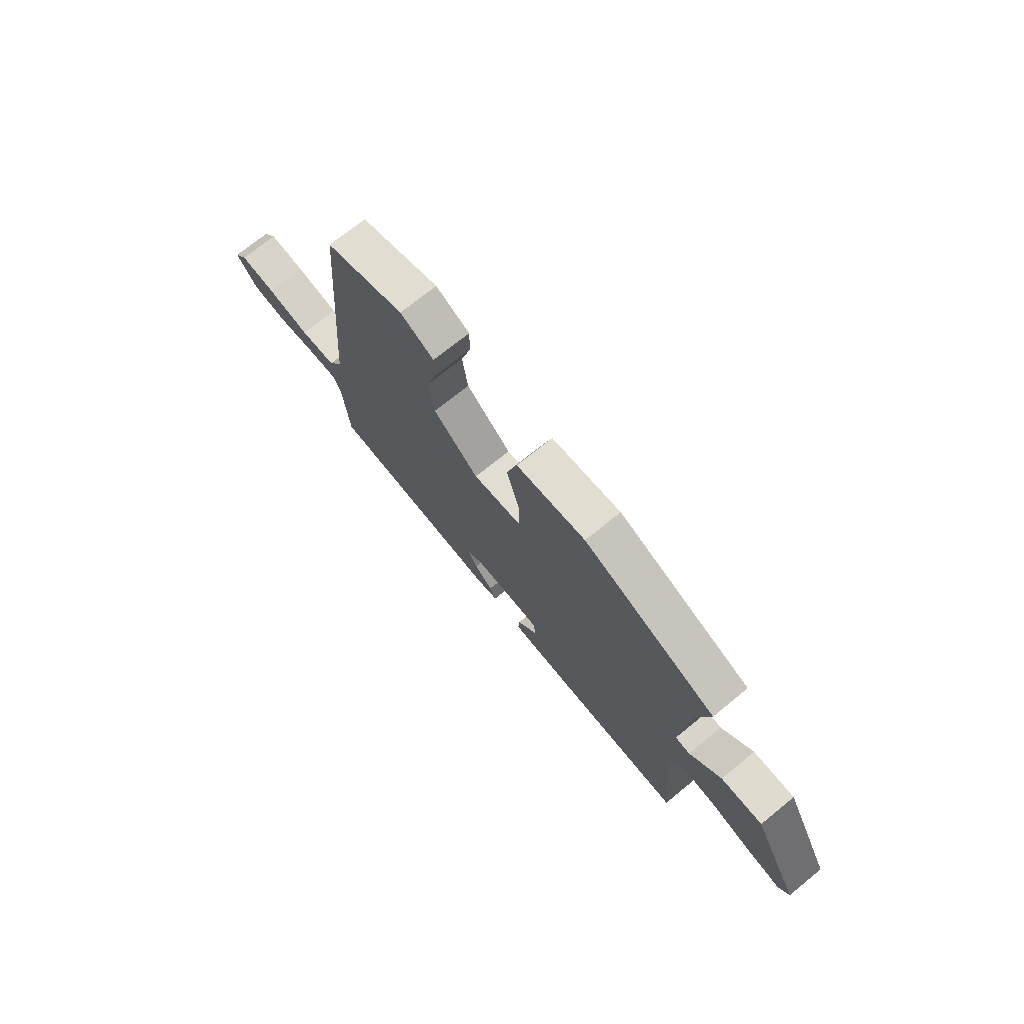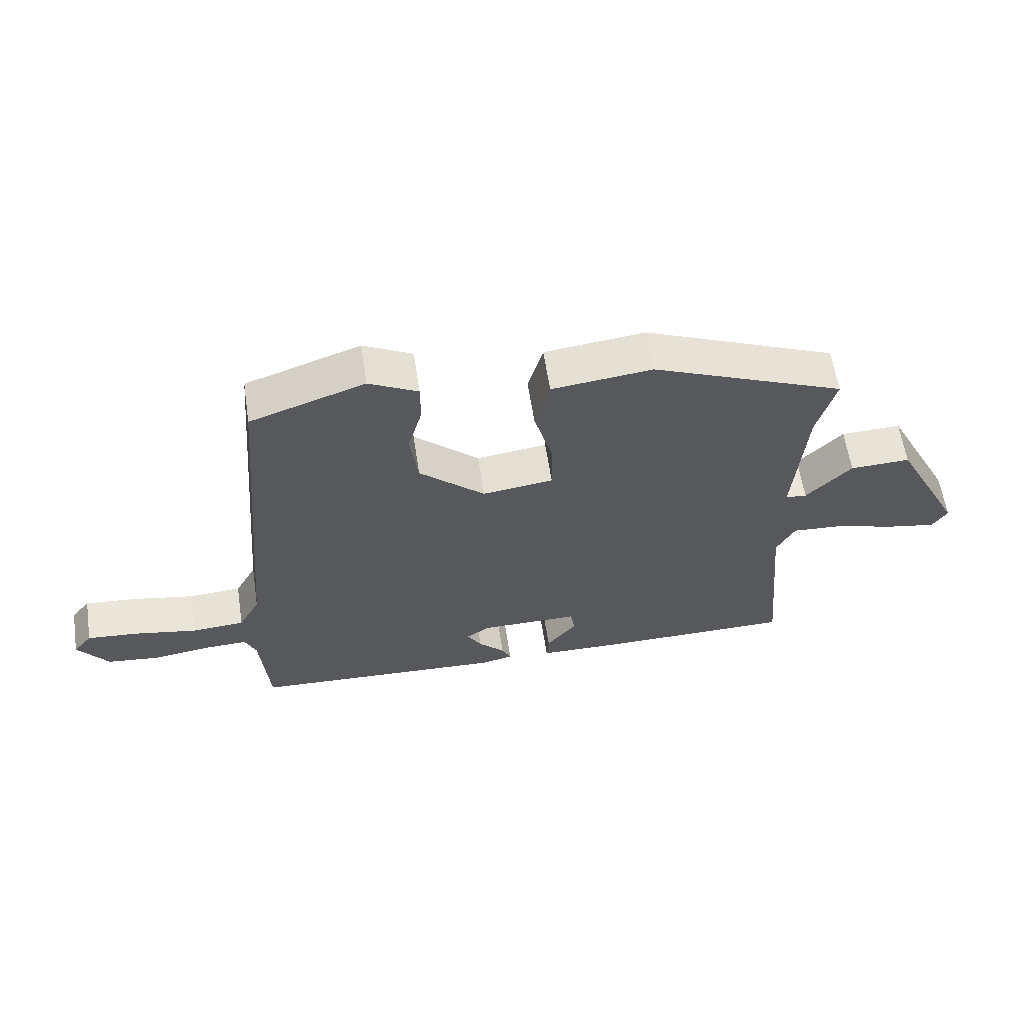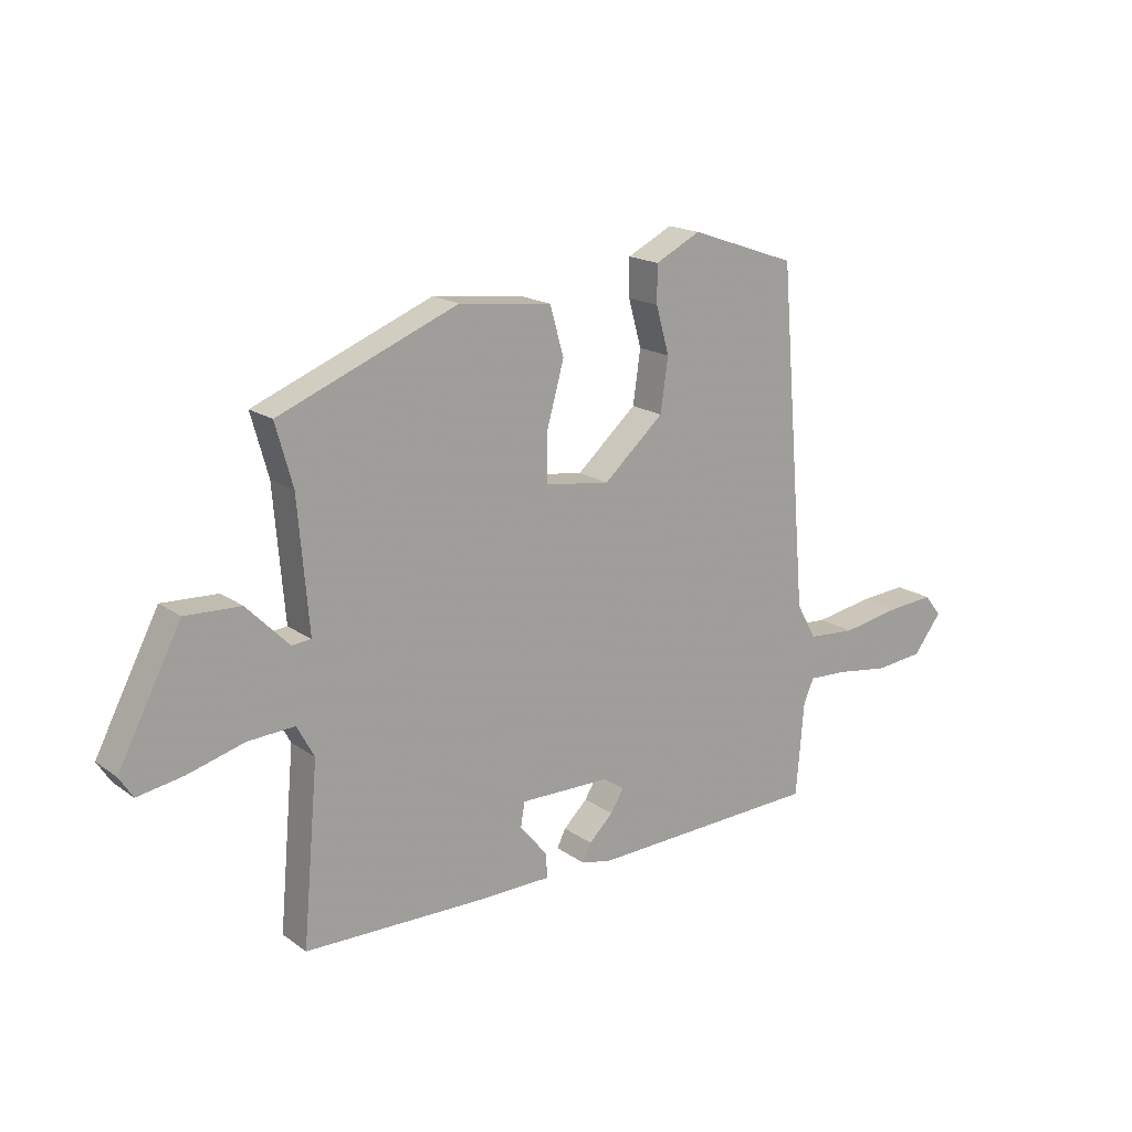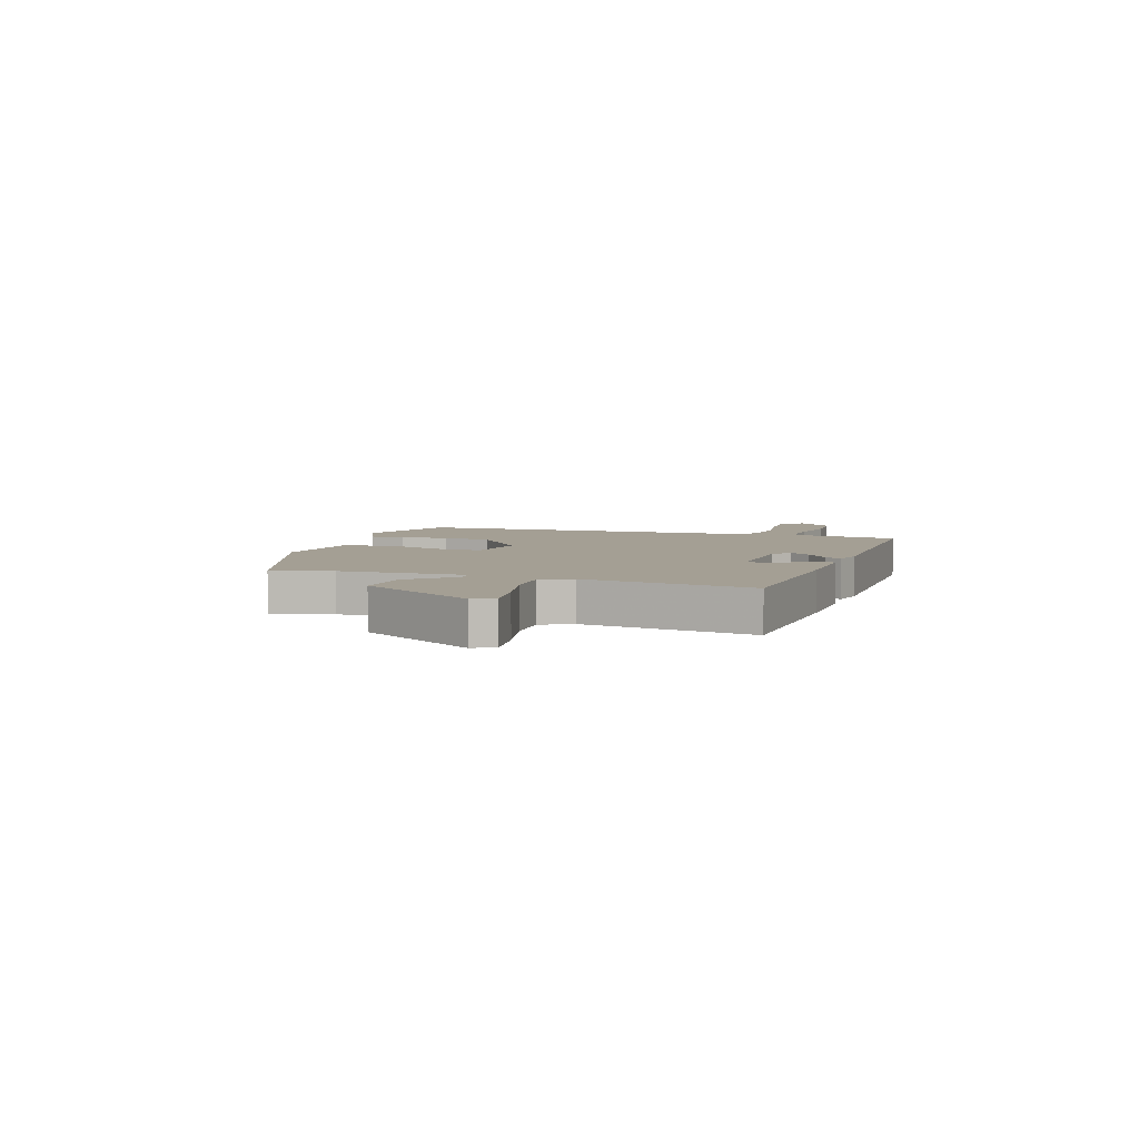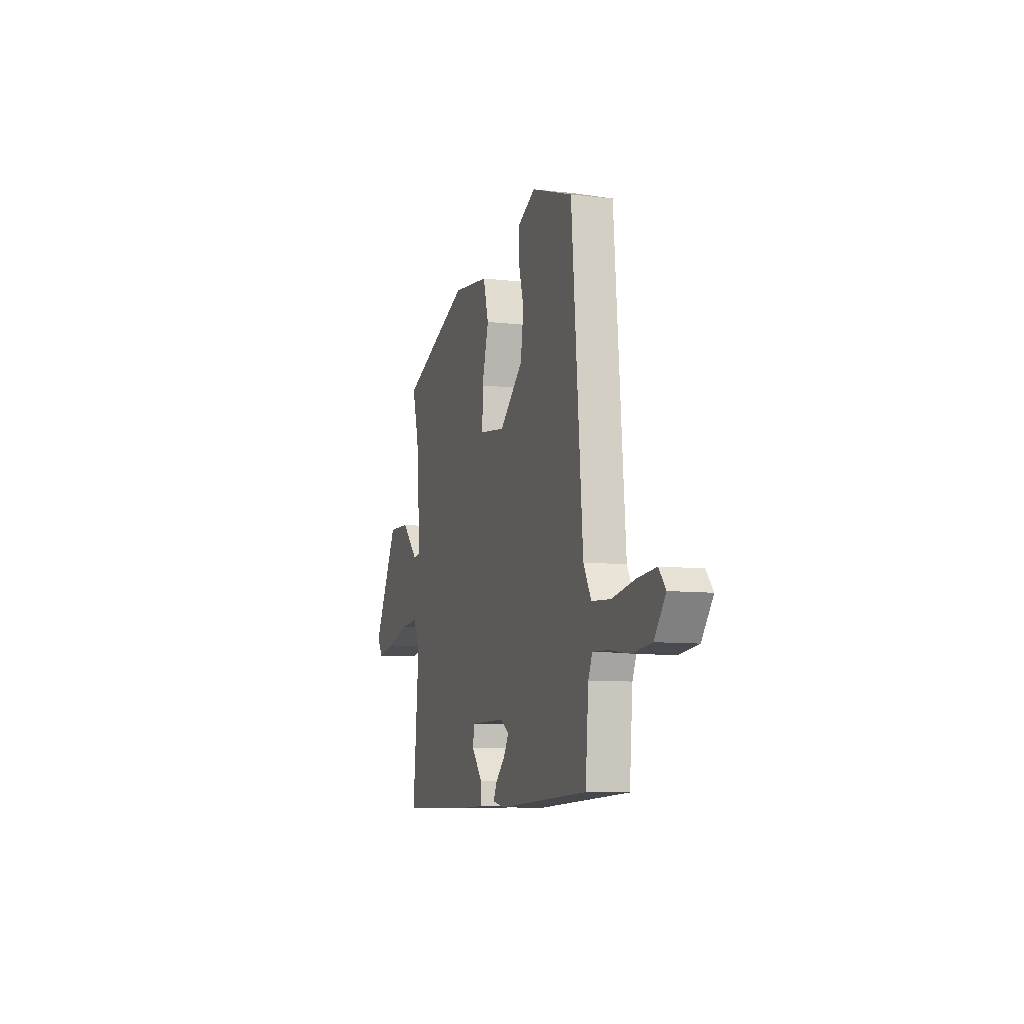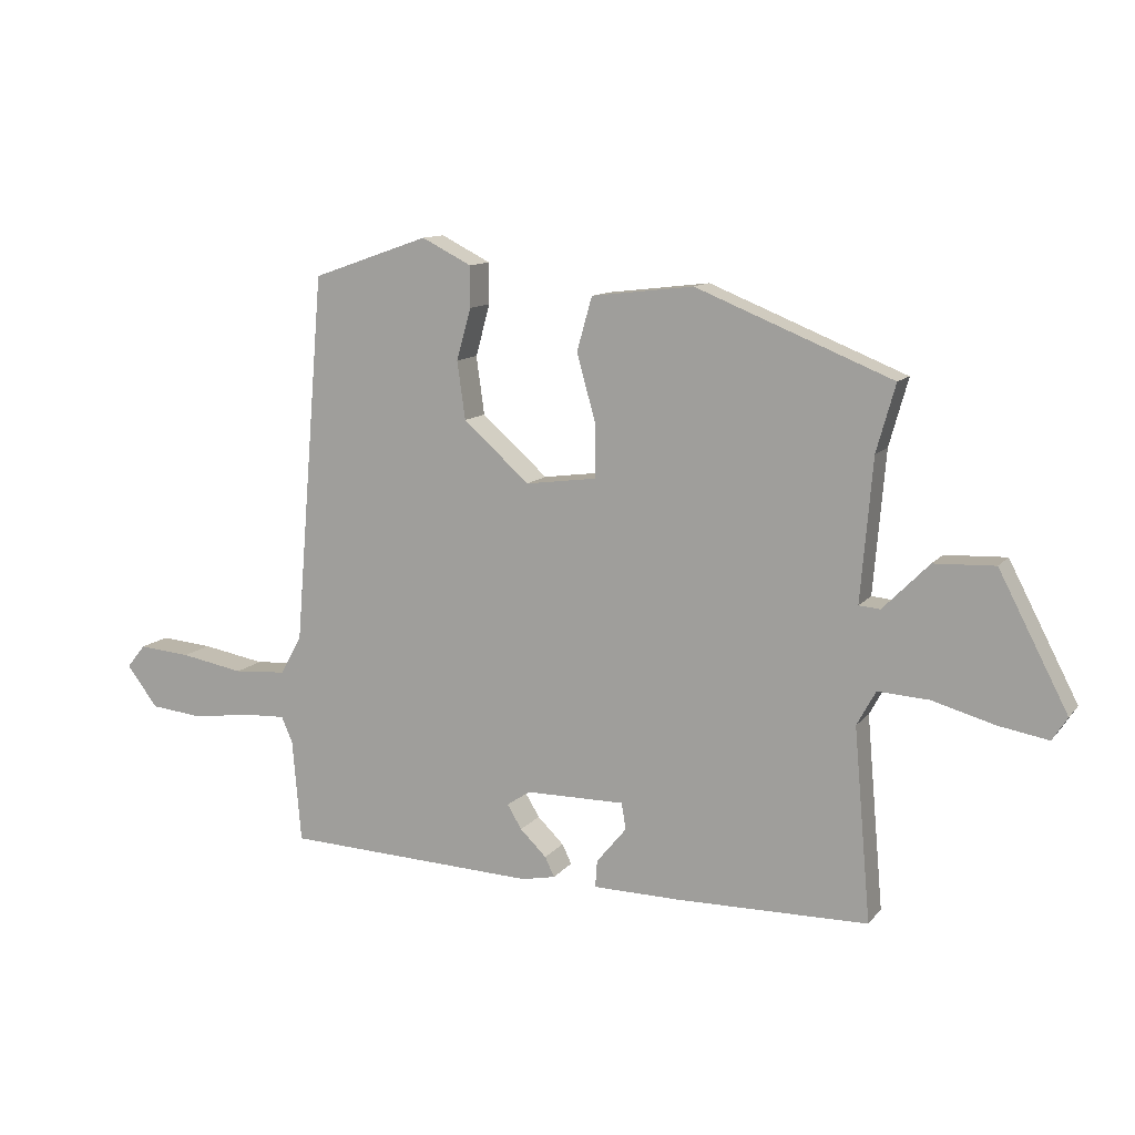
<metadata>
{"format":"obj","ext":"obj","renderer":"f3d","projection":"perspective","resolution":1024,"background":"white","views":[{"elev":71.9,"azim":50.9,"up":"+Z"},{"elev":60.1,"azim":-8.6,"up":"+Z"},{"elev":17.4,"azim":143.8,"up":"+Z"},{"elev":5.5,"azim":110.9,"up":"+Y"},{"elev":-8.8,"azim":-107.8,"up":"+Z"},{"elev":11.4,"azim":23.0,"up":"+Z"}]}
</metadata>
<code>
v 0.506 0.07 0.361
v 0.476 0.07 0.254
v 0.457 0.07 0.029
v 0.491 0.07 0.026
v 0.564 0.07 0.1
v 0.661 0.07 0.104
v 0.771 0.07 -0.108
v 0.747 0.07 -0.145
v 0.668 0.07 -0.131
v 0.569 0.07 -0.103
v 0.488 0.07 -0.098
v 0.458 0.07 -0.153
v 0.485 0.07 -0.459
v 0.179 0.07 -0.463
v 0.041 0.07 -0.461
v 0.044 0.07 -0.418
v 0.092 0.07 -0.36
v 0.085 0.07 -0.318
v -0.073 0.07 -0.319
v -0.11 0.07 -0.344
v -0.087 0.07 -0.382
v -0.045 0.07 -0.423
v -0.03 0.07 -0.454
v -0.083 0.07 -0.465
v -0.487 0.07 -0.448
v -0.501 0.07 -0.284
v -0.519 0.07 -0.243
v -0.588 0.07 -0.246
v -0.679 0.07 -0.259
v -0.764 0.07 -0.25
v -0.814 0.07 -0.185
v -0.784 0.07 -0.148
v -0.701 0.07 -0.155
v -0.6 0.07 -0.173
v -0.516 0.07 -0.167
v -0.482 0.07 -0.105
v -0.433 0.07 0.484
v -0.248 0.07 0.548
v -0.169 0.07 0.508
v -0.169 0.07 0.443
v -0.192 0.07 0.361
v -0.179 0.07 0.269
v -0.074 0.07 0.176
v 0.04 0.07 0.191
v 0.039 0.07 0.275
v 0.009 0.07 0.383
v 0.033 0.07 0.468
v 0.195 0.07 0.487
v 0.506 0 0.361
v 0.476 0 0.254
v 0.457 0 0.029
v 0.491 0 0.026
v 0.564 0 0.1
v 0.661 0 0.104
v 0.771 0 -0.108
v 0.747 0 -0.145
v 0.668 0 -0.131
v 0.569 0 -0.103
v 0.488 0 -0.098
v 0.458 0 -0.153
v 0.485 0 -0.459
v 0.179 0 -0.463
v 0.041 0 -0.461
v 0.044 0 -0.418
v 0.092 0 -0.36
v 0.085 0 -0.318
v -0.073 0 -0.319
v -0.11 0 -0.344
v -0.087 0 -0.382
v -0.045 0 -0.423
v -0.03 0 -0.454
v -0.083 0 -0.465
v -0.487 0 -0.448
v -0.501 0 -0.284
v -0.519 0 -0.243
v -0.588 0 -0.246
v -0.679 0 -0.259
v -0.764 0 -0.25
v -0.814 0 -0.185
v -0.784 0 -0.148
v -0.701 0 -0.155
v -0.6 0 -0.173
v -0.516 0 -0.167
v -0.482 0 -0.105
v -0.433 0 0.484
v -0.248 0 0.548
v -0.169 0 0.508
v -0.169 0 0.443
v -0.192 0 0.361
v -0.179 0 0.269
v -0.074 0 0.176
v 0.04 0 0.191
v 0.039 0 0.275
v 0.009 0 0.383
v 0.033 0 0.468
v 0.195 0 0.487
f 48 1 2
f 47 48 2
f 46 47 2
f 45 46 2
f 44 45 2 3
f 43 44 3
f 39 40 41
f 38 39 41
f 37 38 41
f 36 37 41
f 35 36 41 42
f 32 33 34
f 31 32 34
f 30 31 34
f 29 30 34
f 28 29 34
f 27 28 34 35
f 35 42 43
f 27 35 43
f 26 27 43
f 24 25 26
f 23 24 26
f 22 23 26
f 21 22 26
f 15 16 17
f 14 15 17
f 13 14 17
f 12 13 17
f 11 12 17 18
f 8 9 10
f 7 8 10
f 6 7 10
f 5 6 10
f 4 5 10
f 3 4 10 11
f 11 18 19
f 3 11 19
f 43 3 19
f 20 21 26
f 19 20 26 43
f 50 49 96
f 50 96 95
f 50 95 94
f 50 94 93
f 51 50 93 92
f 51 92 91
f 89 88 87
f 89 87 86
f 89 86 85
f 89 85 84
f 90 89 84 83
f 82 81 80
f 82 80 79
f 82 79 78
f 82 78 77
f 82 77 76
f 83 82 76 75
f 91 90 83
f 91 83 75
f 91 75 74
f 74 73 72
f 74 72 71
f 74 71 70
f 74 70 69
f 65 64 63
f 65 63 62
f 65 62 61
f 65 61 60
f 66 65 60 59
f 58 57 56
f 58 56 55
f 58 55 54
f 58 54 53
f 58 53 52
f 59 58 52 51
f 67 66 59
f 67 59 51
f 67 51 91
f 74 69 68
f 91 74 68 67
f 1 49 50 2
f 2 50 51 3
f 3 51 52 4
f 4 52 53 5
f 5 53 54 6
f 6 54 55 7
f 7 55 56 8
f 8 56 57 9
f 9 57 58 10
f 10 58 59 11
f 11 59 60 12
f 12 60 61 13
f 13 61 62 14
f 14 62 63 15
f 15 63 64 16
f 16 64 65 17
f 17 65 66 18
f 18 66 67 19
f 19 67 68 20
f 20 68 69 21
f 21 69 70 22
f 22 70 71 23
f 23 71 72 24
f 24 72 73 25
f 25 73 74 26
f 26 74 75 27
f 27 75 76 28
f 28 76 77 29
f 29 77 78 30
f 30 78 79 31
f 31 79 80 32
f 32 80 81 33
f 33 81 82 34
f 34 82 83 35
f 35 83 84 36
f 36 84 85 37
f 37 85 86 38
f 38 86 87 39
f 39 87 88 40
f 40 88 89 41
f 41 89 90 42
f 42 90 91 43
f 43 91 92 44
f 44 92 93 45
f 45 93 94 46
f 46 94 95 47
f 47 95 96 48
f 48 96 49 1

</code>
